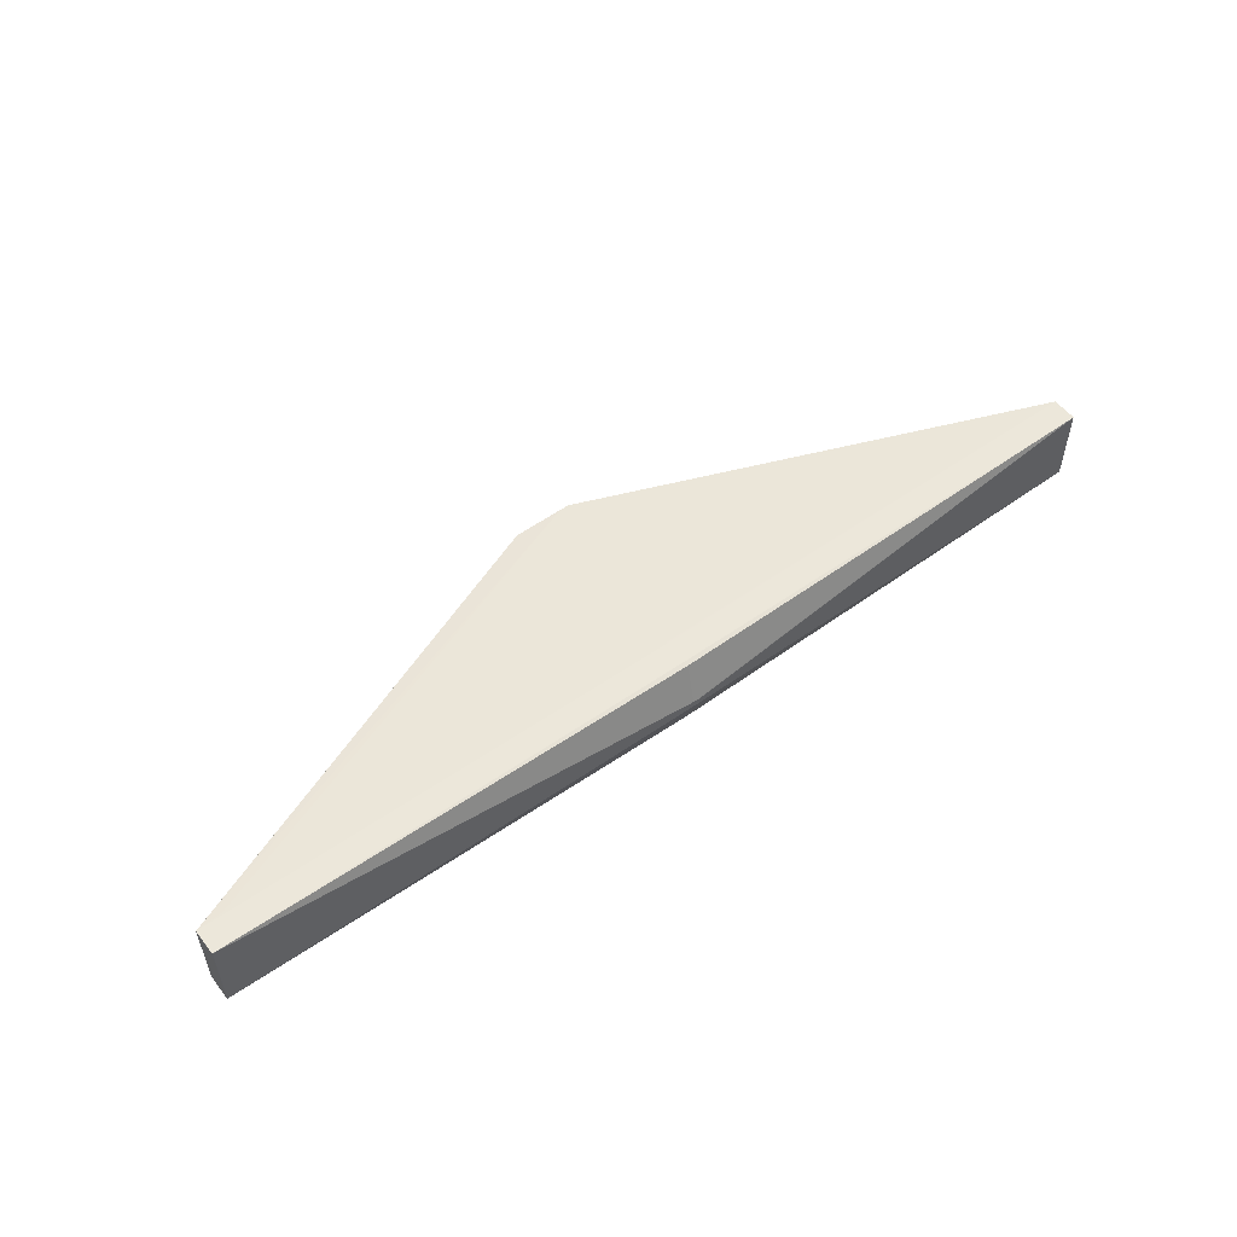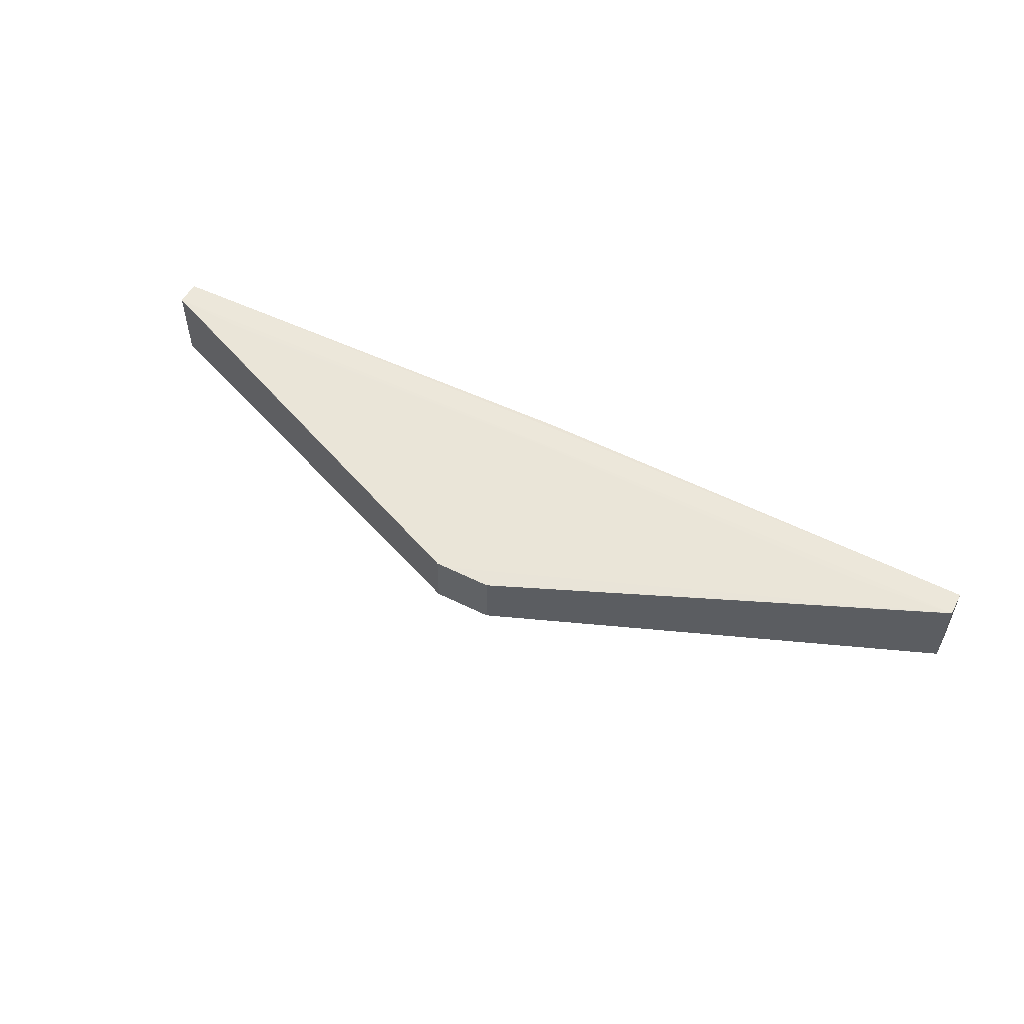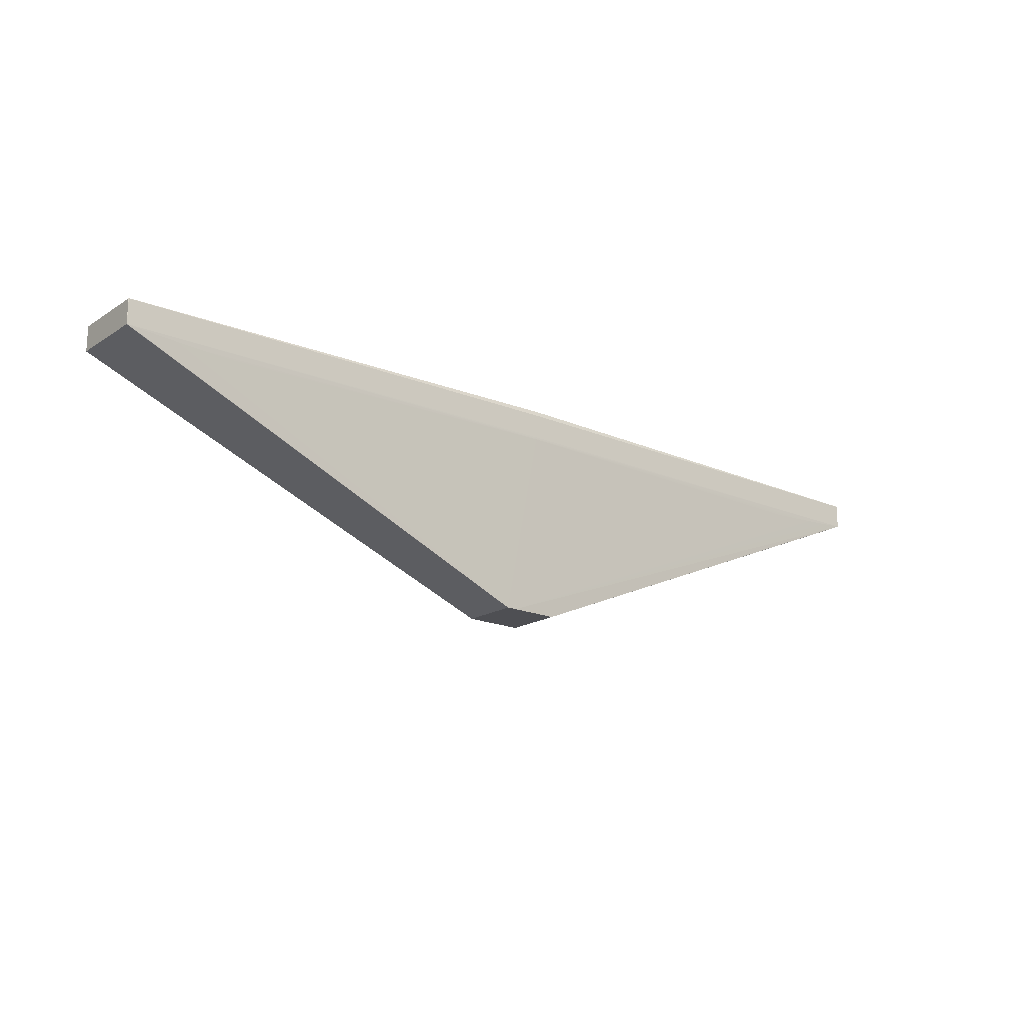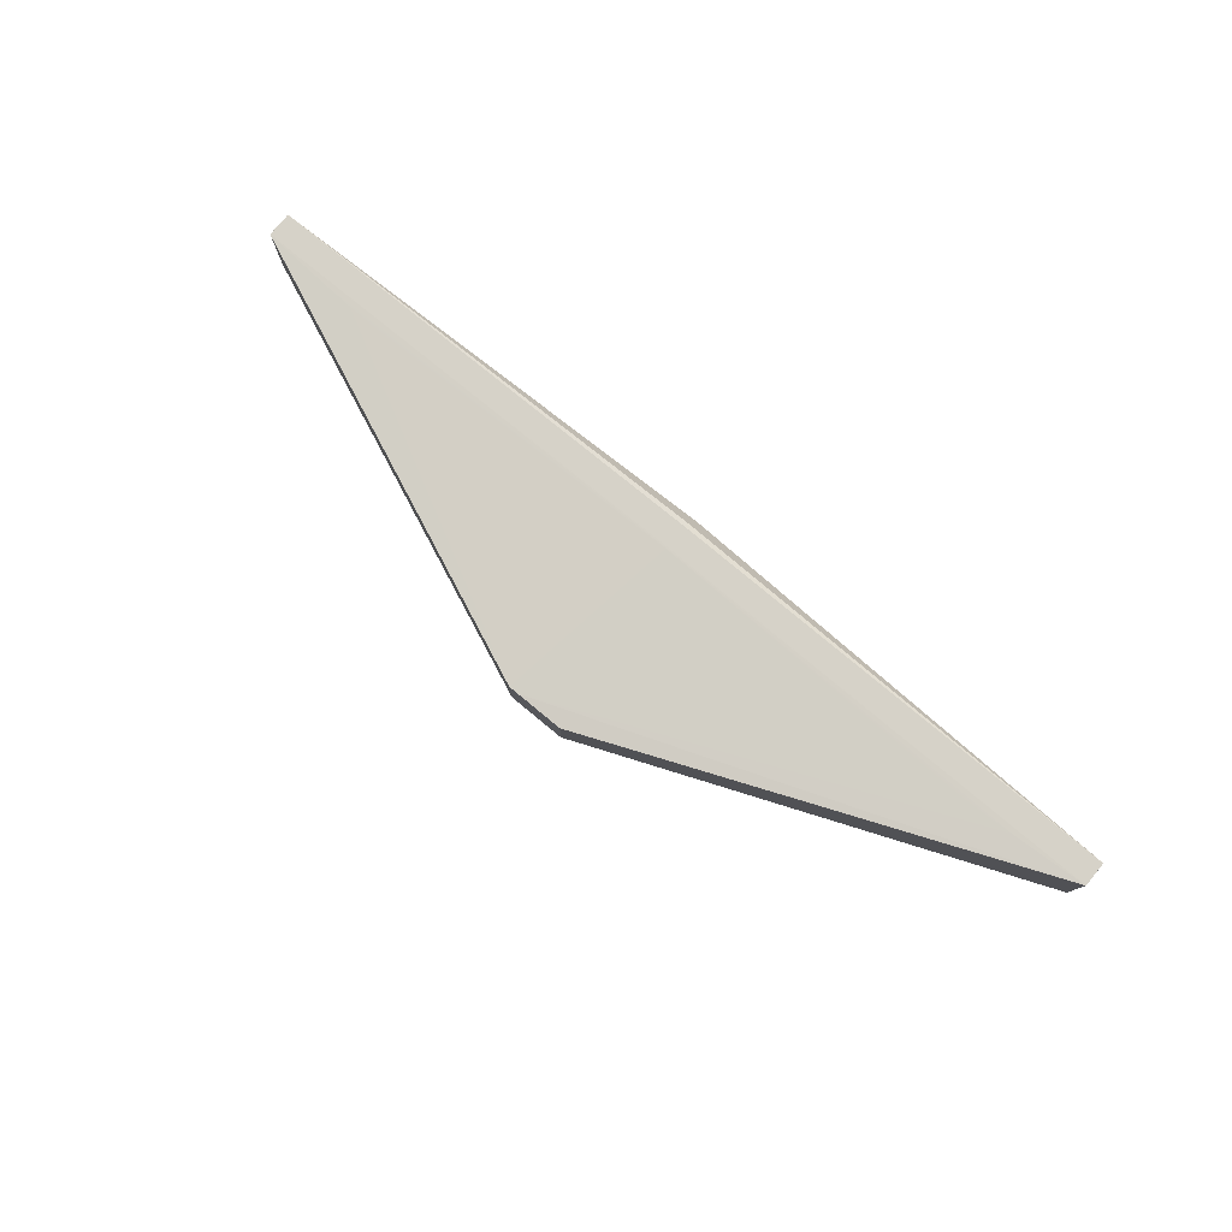
<metadata>
{"format":"obj","ext":"obj","renderer":"f3d","projection":"perspective","resolution":1024,"background":"white","views":[{"elev":53.4,"azim":143.0,"up":"+Z"},{"elev":53.9,"azim":27.5,"up":"+Z"},{"elev":-18.1,"azim":141.0,"up":"+Y"},{"elev":78.2,"azim":39.5,"up":"+Z"}]}
</metadata>
<code>
o
v -9.528 -59.15 9.774
v 9.774 -59.15 9.529
v -6.351 -59.15 9.775
v -9.528 -59.15 9.774
v 6.596 -59.15 9.529
v 9.774 -59.15 9.529
v 9.529 -59.15 -9.774
v -6.597 -59.15 -9.528
v 6.351 -59.15 -9.774
v 6.351 -59.15 -9.774
v -6.597 -59.15 -9.528
v -9.775 -59.15 -9.528
v 9.529 -59.15 -9.774
v 9.529 -59.15 -6.596
v -6.597 -59.15 -9.528
v 9.529 -59.15 -6.596
v 6.351 -59.15 -6.596
v -6.597 -59.15 -9.528
v -9.528 -59.15 9.774
v 6.351 -59.15 -6.596
v 9.529 -59.15 -6.596
v 9.529 -59.15 -9.774
v 9.774 -59.15 6.351
v 9.529 -59.15 -6.596
v 6.596 -59.15 9.529
v 9.774 -59.15 6.351
v 9.774 -59.15 9.529
v -9.528 -59.15 9.774
v 9.774 -59.15 6.351
v 6.596 -59.15 9.529
v -9.528 -59.15 9.774
v 9.529 -59.15 -6.596
v 9.774 -59.15 6.351
v -6.597 -59.15 -9.528
v -9.775 -59.15 -6.35
v -9.775 -59.15 -9.528
v 6.351 -59.15 -6.596
v -9.775 -59.15 -6.35
v -6.597 -59.15 -9.528
v -9.528 -59.15 9.774
v -9.775 -59.15 -6.35
v 6.351 -59.15 -6.596
v -156.1 9.68 13.11
v -156 9.74 13.1
v -156.1 9.652 13.06
v 155.9 9.68 13.11
v 155.9 9.652 13.06
v 155.8 9.74 13.1
v -156 9.75 13.04
v -156 9.75 -13.04
v -156 9.74 13.1
v 155.9 9.652 13.06
v 155.8 9.75 13.04
v 155.8 9.74 13.1
v -156 9.74 13.1
v -156.1 9.652 -13.03
v -156.1 9.652 13.06
v -156.1 9.696 -13.07
v -156.1 9.652 -13.03
v -156 9.75 -13.04
v 155.9 9.652 13.06
v 155.8 9.75 -13.04
v 155.8 9.75 13.04
v 155.8 9.75 -13.04
v 155.9 9.652 -13.03
v 155.8 9.696 -13.07
v 155.9 9.652 13.06
v 155.9 9.652 -13.03
v 155.8 9.75 -13.04
v -156 9.75 -13.04
v -156 9.74 -12.98
v -156 9.74 13.1
v -156 9.74 13.1
v -156 9.74 -12.98
v -156.1 9.652 -13.03
v -156.1 9.652 -13.03
v -156 9.74 -12.98
v -156 9.75 -13.04
v -156.1 9.68 13.11
v -156.1 9.652 13.06
v -156.1 5.609 13.11
v -156.1 9.696 -13.07
v -156.1 5.624 -13.07
v -156.1 9.652 -13.03
v -156.1 9.652 -13.03
v -156.1 5.581 -13.03
v -156.1 9.652 13.06
v 155.9 9.652 13.06
v 155.9 5.581 -13.03
v 155.9 9.652 -13.03
v 155.9 9.652 -13.03
v 155.9 5.581 -13.03
v 155.8 9.696 -13.07
v 155.8 9.696 -13.07
v 155.9 5.581 -13.03
v 155.8 5.624 -13.07
v -156.1 9.652 13.06
v -156.1 1.43 13.11
v -156.1 5.609 13.11
v 9.774 -59.15 9.529
v 155.9 1.43 13.11
v -6.351 -59.15 9.775
v -9.528 -59.15 9.774
v -156.1 1.402 13.06
v -9.775 -59.15 -6.35
v -9.528 -59.15 9.774
v -156.1 1.43 13.11
v -156.1 1.402 13.06
v -156.1 9.652 13.06
v -156.1 1.402 13.06
v -156.1 1.43 13.11
v 6.351 -59.15 -9.774
v -9.775 -59.15 -9.528
v -156.1 1.445 -13.07
v 155.9 9.652 13.06
v 155.9 1.402 13.06
v 155.9 5.581 -13.03
v 9.774 -59.15 6.351
v 155.9 1.402 13.06
v 9.774 -59.15 9.529
v 9.774 -59.15 9.529
v 155.9 1.402 13.06
v 155.9 1.43 13.11
v 155.9 9.68 13.11
v 155.9 1.402 13.06
v 155.9 9.652 13.06
v 155.9 9.68 13.11
v 155.9 1.43 13.11
v 155.9 1.402 13.06
v 155.9 5.581 -13.03
v 155.8 1.445 -13.07
v 155.8 5.624 -13.07
v 155.8 9.696 -13.07
v 155.8 5.624 -13.07
v 155.8 1.445 -13.07
v -156.1 5.581 -13.03
v -156.1 1.402 -13.03
v -156.1 9.652 13.06
v -156.1 9.652 13.06
v -156.1 1.402 -13.03
v -156.1 1.402 13.06
v -9.775 -59.15 -6.35
v -156.1 1.402 -13.03
v -9.775 -59.15 -9.528
v -156.1 1.402 13.06
v -156.1 1.402 -13.03
v -9.775 -59.15 -6.35
v -156.1 5.624 -13.07
v -156.1 1.402 -13.03
v -156.1 9.652 -13.03
v -156.1 1.445 -13.07
v -156.1 1.402 -13.03
v -156.1 5.624 -13.07
v -156.1 9.652 -13.03
v -156.1 1.402 -13.03
v -156.1 5.581 -13.03
v -9.775 -59.15 -9.528
v -156.1 1.402 -13.03
v -156.1 1.445 -13.07
v 9.529 -59.15 -9.774
v 155.9 1.402 -13.03
v 9.774 -59.15 6.351
v 9.529 -59.15 -9.774
v 155.8 1.445 -13.07
v 155.9 1.402 -13.03
v 9.774 -59.15 6.351
v 155.9 1.402 -13.03
v 155.9 1.402 13.06
v 155.9 1.402 13.06
v 155.9 1.402 -13.03
v 155.9 5.581 -13.03
v 155.9 5.581 -13.03
v 155.9 1.402 -13.03
v 155.8 1.445 -13.07
v -9.528 -59.15 9.774
v -147.8 0.8304 13.11
v -156.1 1.43 13.11
v 155.9 1.43 13.11
v 147.6 0.8304 13.11
v -6.351 -59.15 9.775
v 6.351 -59.15 -9.774
v -156.1 1.445 -13.07
v -147.8 0.845 -13.07
v 9.529 -59.15 -9.774
v 147.6 0.845 -13.07
v 155.8 1.445 -13.07
v -9.528 -59.15 9.774
v -139.3 0.2866 13.11
v -147.8 0.8304 13.11
v -147.8 0.8304 13.11
v -139.3 0.2866 13.11
v -156.1 1.43 13.11
v 147.6 0.8304 13.11
v 139.1 0.2866 13.11
v -6.351 -59.15 9.775
v 155.9 1.43 13.11
v 139.1 0.2866 13.11
v 147.6 0.8304 13.11
v 6.351 -59.15 -9.774
v -147.8 0.845 -13.07
v -139.3 0.3013 -13.07
v -156.1 1.445 -13.07
v -139.3 0.3013 -13.07
v -147.8 0.845 -13.07
v 9.529 -59.15 -9.774
v 139 0.3013 -13.07
v 147.6 0.845 -13.07
v 147.6 0.845 -13.07
v 139 0.3013 -13.07
v 155.8 1.445 -13.07
v -9.528 -59.15 9.774
v -130.7 -0.1869 13.11
v -139.3 0.2866 13.11
v 139.1 0.2866 13.11
v 130.5 -0.1869 13.11
v -6.351 -59.15 9.775
v 6.351 -59.15 -9.774
v -139.3 0.3013 -13.07
v -130.7 -0.172 -13.07
v 9.529 -59.15 -9.774
v 130.4 -0.172 -13.07
v 139 0.3013 -13.07
v -9.528 -59.15 9.774
v -122 -0.5893 13.11
v -130.7 -0.1869 13.11
v 130.5 -0.1869 13.11
v 121.8 -0.5893 13.11
v -6.351 -59.15 9.775
v 6.351 -59.15 -9.774
v -130.7 -0.172 -13.07
v -122 -0.5744 -13.07
v 9.529 -59.15 -9.774
v 121.8 -0.5744 -13.07
v 130.4 -0.172 -13.07
v -9.528 -59.15 9.774
v -113.3 -0.9203 13.11
v -122 -0.5893 13.11
v 121.8 -0.5893 13.11
v 113.1 -0.9203 13.11
v -6.351 -59.15 9.775
v 6.351 -59.15 -9.774
v -122 -0.5744 -13.07
v -113.3 -0.9053 -13.07
v -156.1 9.68 13.11
v 0.04323 10.53 13.51
v -156 9.74 13.1
v 155.9 9.68 13.11
v 155.8 9.74 13.1
v 0.04323 10.53 13.51
v -156.1 9.68 13.11
v -156.1 5.609 13.11
v 0.04323 10.53 13.51
v -156.1 9.696 -13.07
v 0.04325 10.53 -13.51
v -156.1 5.624 -13.07
v 0.04323 10.53 13.51
v 0.04897 12.05 13.16
v -156 9.74 13.1
v 155.8 9.74 13.1
v 0.04897 12.05 13.16
v 0.04323 10.53 13.51
v -156.1 9.696 -13.07
v -156 9.75 -13.04
v -0.04827 12.05 -13.16
v -156.1 9.696 -13.07
v -0.04827 12.05 -13.16
v 0.04325 10.53 -13.51
v 155.8 9.75 -13.04
v 155.8 9.696 -13.07
v -0.04827 12.05 -13.16
v 155.8 9.696 -13.07
v 0.04325 10.53 -13.51
v -0.04827 12.05 -13.16
v 155.9 9.68 13.11
v 0.04323 6.559 13.51
v 155.9 1.43 13.11
v 155.9 9.68 13.11
v 0.04323 10.53 13.51
v 0.04323 6.559 13.51
v -156.1 5.609 13.11
v 0.04323 6.559 13.51
v 0.04323 10.53 13.51
v -156.1 1.445 -13.07
v -156.1 5.624 -13.07
v 0.04325 6.559 -13.51
v 0.04325 10.53 -13.51
v 0.04325 6.559 -13.51
v -156.1 5.624 -13.07
v 155.8 9.696 -13.07
v 155.8 1.445 -13.07
v 0.04325 6.559 -13.51
v 155.8 9.696 -13.07
v 0.04325 6.559 -13.51
v 0.04325 10.53 -13.51
v -156.1 1.43 13.11
v 0.04323 2.482 13.51
v -156.1 5.609 13.11
v -156.1 5.609 13.11
v 0.04323 2.482 13.51
v 0.04323 6.559 13.51
v 0.04323 6.559 13.51
v 0.04323 2.482 13.51
v 155.9 1.43 13.11
v -156.1 1.43 13.11
v 0.04323 2.449 13.51
v 0.04323 2.482 13.51
v 0.04323 2.482 13.51
v 0.04323 2.449 13.51
v 155.9 1.43 13.11
v -156.1 1.445 -13.07
v 0.04325 6.559 -13.51
v 0.04325 2.482 -13.51
v 155.8 1.445 -13.07
v 0.04325 2.482 -13.51
v 0.04325 6.559 -13.51
v -156.1 1.445 -13.07
v 0.04325 2.482 -13.51
v 0.04325 2.449 -13.51
v 155.8 1.445 -13.07
v 0.04325 2.449 -13.51
v 0.04325 2.482 -13.51
v -156.1 1.43 13.11
v 0.04323 1.98 13.5
v 0.04323 2.449 13.51
v 0.04323 2.449 13.51
v 0.04323 1.98 13.5
v 155.9 1.43 13.11
v -156.1 1.445 -13.07
v 0.04325 2.449 -13.51
v 0.04325 1.98 -13.5
v 155.8 1.445 -13.07
v 0.04325 1.98 -13.5
v 0.04325 2.449 -13.51
v -139.3 0.2866 13.11
v 0.04323 1.72 13.49
v -156.1 1.43 13.11
v -156.1 1.43 13.11
v 0.04323 1.72 13.49
v 0.04323 1.98 13.5
v 155.9 1.43 13.11
v 0.04323 1.72 13.49
v 139.1 0.2866 13.11
v 0.04323 1.98 13.5
v 0.04323 1.72 13.49
v 155.9 1.43 13.11
v -9.528 -59.15 9.774
v 0.04323 1.72 13.49
v -113.3 -0.9203 13.11
v 113.1 -0.9203 13.11
v 0.04323 1.72 13.49
v -6.351 -59.15 9.775
v -130.7 -0.1869 13.11
v 0.04323 1.72 13.49
v -139.3 0.2866 13.11
v 139.1 0.2866 13.11
v 0.04323 1.72 13.49
v 130.5 -0.1869 13.11
v -9.528 -59.15 9.774
v -6.351 -59.15 9.775
v 0.04323 1.72 13.49
v -122 -0.5893 13.11
v 0.04323 1.72 13.49
v -130.7 -0.1869 13.11
v 130.5 -0.1869 13.11
v 0.04323 1.72 13.49
v 121.8 -0.5893 13.11
v -113.3 -0.9203 13.11
v 0.04323 1.72 13.49
v -122 -0.5893 13.11
v 121.8 -0.5893 13.11
v 0.04323 1.72 13.49
v 113.1 -0.9203 13.11
v 9.529 -59.15 -9.774
v 0.04325 1.72 -13.49
v 121.8 -0.5744 -13.07
v -156.1 1.445 -13.07
v 0.04325 1.72 -13.49
v -139.3 0.3013 -13.07
v -156.1 1.445 -13.07
v 0.04325 1.98 -13.5
v 0.04325 1.72 -13.49
v 139 0.3013 -13.07
v 0.04325 1.72 -13.49
v 155.8 1.445 -13.07
v 155.8 1.445 -13.07
v 0.04325 1.72 -13.49
v 0.04325 1.98 -13.5
v 6.351 -59.15 -9.774
v -113.3 -0.9053 -13.07
v 0.04325 1.72 -13.49
v 9.529 -59.15 -9.774
v 6.351 -59.15 -9.774
v 0.04325 1.72 -13.49
v -139.3 0.3013 -13.07
v 0.04325 1.72 -13.49
v -130.7 -0.172 -13.07
v 130.4 -0.172 -13.07
v 0.04325 1.72 -13.49
v 139 0.3013 -13.07
v -130.7 -0.172 -13.07
v 0.04325 1.72 -13.49
v -122 -0.5744 -13.07
v 121.8 -0.5744 -13.07
v 0.04325 1.72 -13.49
v 130.4 -0.172 -13.07
v -122 -0.5744 -13.07
v 0.04325 1.72 -13.49
v -113.3 -0.9053 -13.07
v 0.04897 12.05 13.16
v 1.132 16.72 1.155
v -156 9.74 13.1
v 155.8 9.75 13.04
v 1.132 16.72 1.155
v 155.8 9.74 13.1
v 155.8 9.74 13.1
v 1.132 16.72 1.155
v 0.04897 12.05 13.16
v -156 9.75 13.04
v -1.132 16.72 -1.155
v -156 9.75 -13.04
v -156 9.75 -13.04
v -1.132 16.72 -1.155
v -0.04827 12.05 -13.16
v 155.8 9.75 -13.04
v 1.155 16.72 -1.132
v 155.8 9.75 13.04
v 155.8 9.75 -13.04
v -0.04827 12.05 -13.16
v 1.155 16.72 -1.132
v -1.132 16.72 -1.155
v 1.155 16.72 -1.132
v -0.04827 12.05 -13.16
v -1.132 16.72 -1.155
v -0.9447 16.72 -1.132
v 1.155 16.72 -1.132
v 155.8 9.75 13.04
v 1.148 16.72 1.051
v 1.132 16.72 1.155
v 1.155 16.72 -1.132
v 1.148 16.72 1.051
v 155.8 9.75 13.04
v 1.155 16.72 -1.132
v 1.132 16.72 1.155
v 1.148 16.72 1.051
v -156 9.75 13.04
v -156 9.74 13.1
v -0.952 16.72 1.051
v 1.132 16.72 1.155
v -0.952 16.72 1.051
v -156 9.74 13.1
v -156 9.75 13.04
v -1.132 16.72 0.9447
v -1.132 16.72 -1.155
v -156 9.75 13.04
v -0.952 16.72 1.051
v -1.132 16.72 0.9447
v 1.132 16.72 1.155
v -1.132 16.72 0.9447
v -0.952 16.72 1.051
v -1.132 16.72 -1.155
v -1.132 16.72 0.9447
v -0.9447 16.72 -1.132
v -0.9447 16.72 -1.132
v 1.132 16.72 -0.9448
v 1.155 16.72 -1.132
v 1.155 16.72 -1.132
v 1.132 16.72 -0.9448
v 1.132 16.72 1.155
v 1.132 16.72 1.155
v 1.132 16.72 -0.9448
v -1.132 16.72 0.9447
v -1.132 16.72 0.9447
v 1.132 16.72 -0.9448
v -0.9447 16.72 -1.132
f 1 2 3
f 4 5 6
f 7 8 9
f 10 11 12
f 13 14 15
f 16 17 18
f 19 20 21
f 22 23 24
f 25 26 27
f 28 29 30
f 31 32 33
f 34 35 36
f 37 38 39
f 40 41 42
f 43 44 45
f 46 47 48
f 49 50 51
f 52 53 54
f 55 56 57
f 58 59 60
f 61 62 63
f 64 65 66
f 67 68 69
f 70 71 72
f 73 74 75
f 76 77 78
f 79 80 81
f 82 83 84
f 85 86 87
f 88 89 90
f 91 92 93
f 94 95 96
f 97 98 99
f 100 101 102
f 103 104 105
f 106 107 108
f 109 110 111
f 112 113 114
f 115 116 117
f 118 119 120
f 121 122 123
f 124 125 126
f 127 128 129
f 130 131 132
f 133 134 135
f 136 137 138
f 139 140 141
f 142 143 144
f 145 146 147
f 148 149 150
f 151 152 153
f 154 155 156
f 157 158 159
f 160 161 162
f 163 164 165
f 166 167 168
f 169 170 171
f 172 173 174
f 175 176 177
f 178 179 180
f 181 182 183
f 184 185 186
f 187 188 189
f 190 191 192
f 193 194 195
f 196 197 198
f 199 200 201
f 202 203 204
f 205 206 207
f 208 209 210
f 211 212 213
f 214 215 216
f 217 218 219
f 220 221 222
f 223 224 225
f 226 227 228
f 229 230 231
f 232 233 234
f 235 236 237
f 238 239 240
f 241 242 243
f 244 245 246
f 247 248 249
f 250 251 252
f 253 254 255
f 256 257 258
f 259 260 261
f 262 263 264
f 265 266 267
f 268 269 270
f 271 272 273
f 274 275 276
f 277 278 279
f 280 281 282
f 283 284 285
f 286 287 288
f 289 290 291
f 292 293 294
f 295 296 297
f 298 299 300
f 301 302 303
f 304 305 306
f 307 308 309
f 310 311 312
f 313 314 315
f 316 317 318
f 319 320 321
f 322 323 324
f 325 326 327
f 328 329 330
f 331 332 333
f 334 335 336
f 337 338 339
f 340 341 342
f 343 344 345
f 346 347 348
f 349 350 351
f 352 353 354
f 355 356 357
f 358 359 360
f 361 362 363
f 364 365 366
f 367 368 369
f 370 371 372
f 373 374 375
f 376 377 378
f 379 380 381
f 382 383 384
f 385 386 387
f 388 389 390
f 391 392 393
f 394 395 396
f 397 398 399
f 400 401 402
f 403 404 405
f 406 407 408
f 409 410 411
f 412 413 414
f 415 416 417
f 418 419 420
f 421 422 423
f 424 425 426
f 427 428 429
f 430 431 432
f 433 434 435
f 436 437 438
f 439 440 441
f 442 443 444
f 445 446 447
f 448 449 450
f 451 452 453
f 454 455 456
f 457 458 459
f 460 461 462
f 463 464 465
f 466 467 468
f 469 470 471
f 472 473 474

</code>
